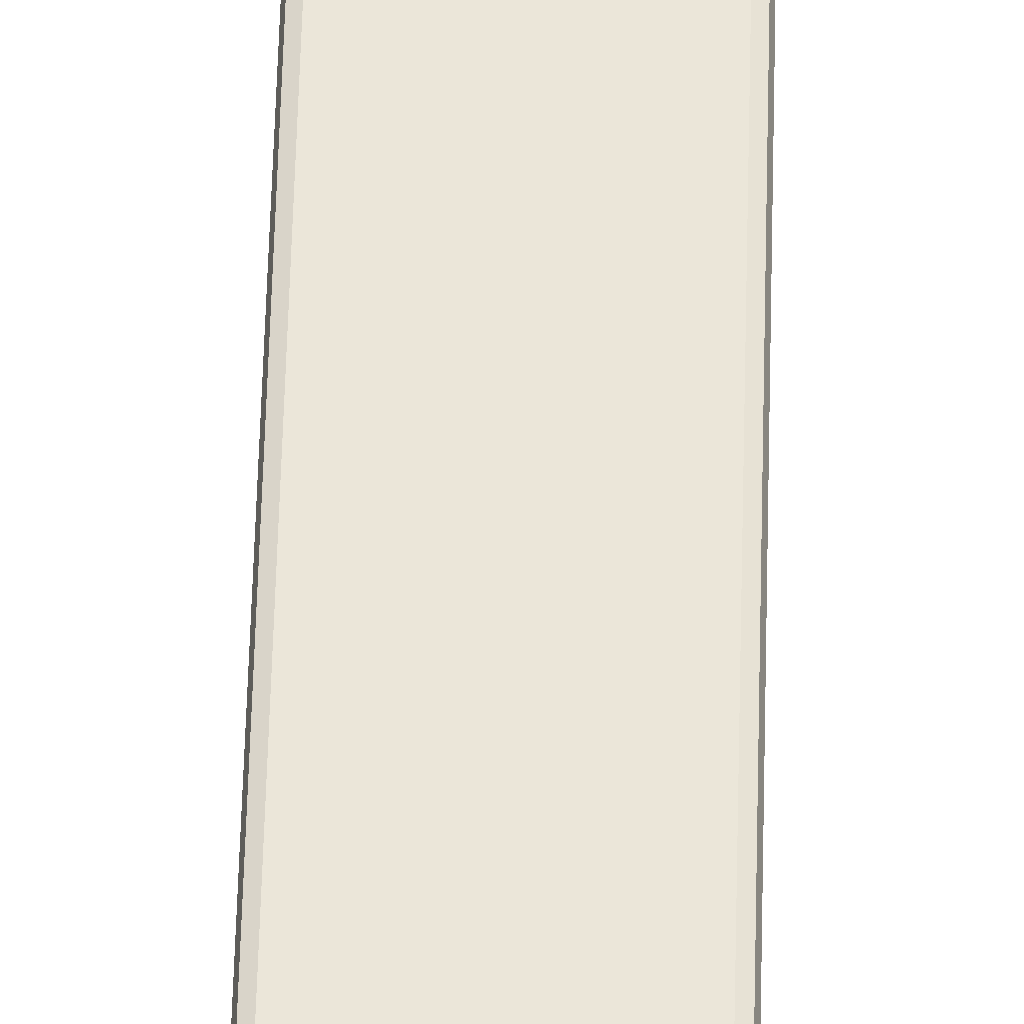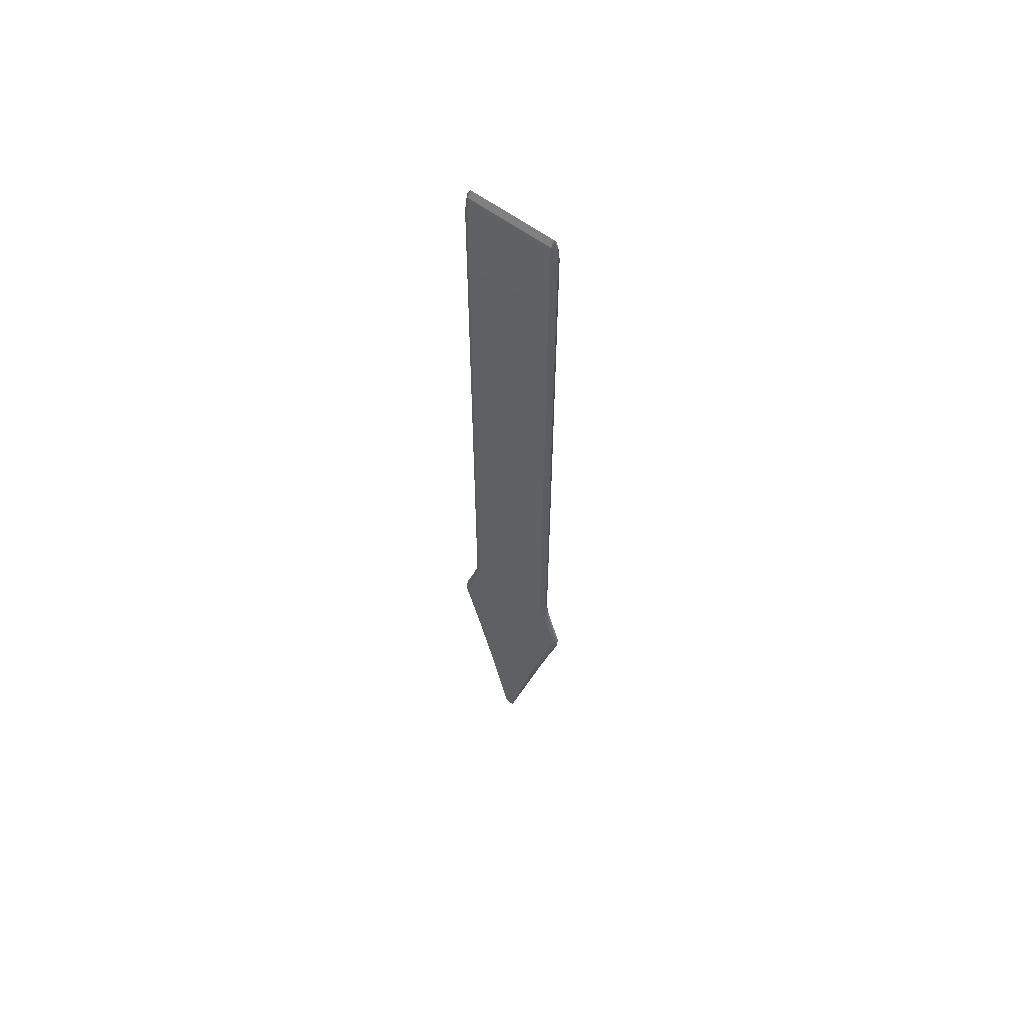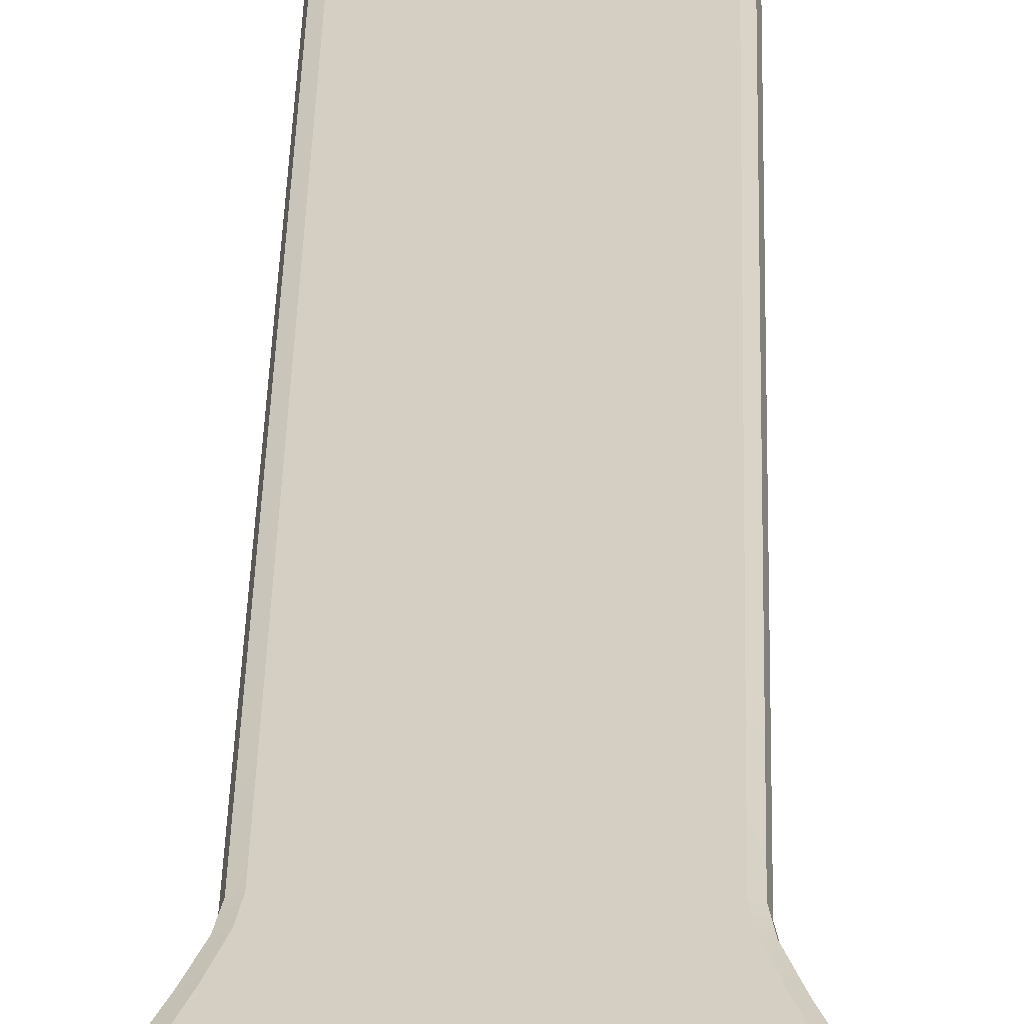
<metadata>
{"format":"obj","ext":"obj","renderer":"f3d","projection":"perspective","resolution":1024,"background":"white","views":[{"elev":56.4,"azim":1.5,"up":"+Y"},{"elev":59.7,"azim":37.5,"up":"+Z"},{"elev":25.5,"azim":-179.0,"up":"+Y"}]}
</metadata>
<code>
o Cube.005
v -0.03848 -0.004384 -0.1093
v -0.02692 -0.004384 -0.02775
v -0.03848 -0.004384 -0.02775
v -0.03848 -0.003291 -0.0109
v -0.04149 -0.003291 -0.02775
v -0.03848 0.004384 -0.02775
v -0.02692 0.004385 -0.1093
v -0.03848 0.004385 -0.1093
v -0.04149 0.003291 -0.02775
v -0.03848 0.003291 -0.0109
v -0.02692 0.004384 -0.02775
v 0.04129 -0.003291 -0.02775
v 0.04235 0 -0.1093
v 0.04235 0 -0.02775
v 0.04129 0.003291 -0.1093
v 0.04129 0.003291 -0.02775
v 0.04046 0.002436 -0.01527
v 0.04129 0 -0.0109
v 0.04046 -0.002436 -0.01527
v -0.02692 0 -0.005286
v -0.03848 0 -0.005286
v -0.04071 0.002436 -0.01527
v -0.04149 0 -0.0109
v -0.04071 -0.002436 -0.01527
v -0.004821 0 -0.851
v -0.01089 -0.003291 -0.8262
v -0.01099 0 -0.8262
v -0.01058 0.003291 -0.8262
v -0.004526 0.003291 -0.851
v -0.003259 0.002437 -0.8562
v -0.003008 0 -0.8581
v -0.003529 -0.002436 -0.8562
v -0.004891 -0.003291 -0.851
v -0.002252 0 -0.8604
v -0.001843 0.003291 -0.8581
v -0.001597 0 -0.8604
v -0.002092 -0.003291 -0.8581
v -0.002959 -0.003291 -0.8581
v -0.002604 0.003291 -0.8581
v -0.04931 0 -0.6751
v -0.05361 -0.003291 -0.6553
v -0.05479 0 -0.6553
v -0.05339 0.003291 -0.6553
v -0.04808 0.003291 -0.6751
v -0.03978 0 -0.7112
v -0.0482 -0.003291 -0.6751
v 0.02415 -0.003291 -0.7706
v 0.01084 0 -0.8262
v 0.02468 0 -0.7706
v 0.02397 0.003291 -0.7706
v 0.03861 0.003291 -0.7112
v 0.03963 0 -0.7112
v 0.03868 -0.003291 -0.7112
v -0.01566 0.004389 -0.7706
v -0.009768 0.004389 -0.8262
v -0.02238 0.004389 -0.7706
v -0.02415 0.003291 -0.7706
v -0.03597 0.004389 -0.7112
v -0.02517 0.004389 -0.7112
v -0.01015 -0.004384 -0.8262
v -0.01581 -0.004384 -0.7706
v -0.02259 -0.004384 -0.7706
v -0.02524 -0.004384 -0.7112
v -0.03606 -0.004384 -0.7112
v -0.02433 -0.003291 -0.7706
v -0.05608 -0.003291 -0.6339
v -0.05431 0 -0.6243
v -0.0573 0 -0.6339
v -0.05581 0.003291 -0.6339
v -0.05677 0.003291 -0.6396
v -0.05829 0 -0.6396
v -0.05706 -0.003291 -0.6396
v 0.05617 -0.003291 -0.6451
v 0.05464 0 -0.6553
v 0.05747 0 -0.6451
v 0.0559 0.003291 -0.6451
v 0.05655 0.003291 -0.6396
v 0.05814 0 -0.6396
v 0.05683 -0.003291 -0.6396
v -0.03638 0.004388 -0.6451
v -0.04947 0.004388 -0.6553
v -0.052 0.004388 -0.6451
v -0.05613 0.003291 -0.6451
v -0.0526 0.004388 -0.6396
v -0.0368 0.004388 -0.6396
v -0.04975 -0.004384 -0.6553
v -0.03661 -0.004384 -0.6451
v -0.05234 -0.004384 -0.6451
v -0.03704 -0.004384 -0.6396
v -0.05296 -0.004384 -0.6396
v -0.0564 -0.003291 -0.6451
v -0.04249 0 -0.5772
v -0.04149 -0.003291 -0.5055
v -0.04249 0 -0.5055
v -0.04149 0.003291 -0.5772
v -0.04306 0.003291 -0.5893
v -0.04412 0 -0.5893
v -0.04309 -0.003291 -0.5893
v -0.04149 -0.003291 -0.5772
v 0.04884 0 -0.6073
v 0.05291 -0.003291 -0.6243
v 0.05416 0 -0.6243
v 0.0527 0.003291 -0.6243
v 0.04756 0.003291 -0.6073
v 0.04397 0 -0.5893
v 0.04768 -0.003291 -0.6073
v -0.04428 0.004388 -0.6073
v -0.03431 0.004388 -0.6243
v -0.04904 0.004388 -0.6243
v -0.04777 0.003291 -0.6073
v -0.03993 0.004388 -0.5893
v -0.03098 0.004388 -0.6073
v -0.04442 -0.004384 -0.6073
v -0.03449 -0.004384 -0.6243
v -0.03108 -0.004384 -0.6073
v -0.03996 -0.004384 -0.5893
v -0.04789 -0.003291 -0.6073
v -0.04931 -0.004384 -0.6243
v -0.04249 0 -0.02775
v -0.04249 0 -0.1093
v 0.04129 -0.003291 -0.309
v 0.04235 0 -0.5055
v 0.04235 0 -0.309
v 0.04129 0.003291 -0.309
v 0.04129 -0.003291 -0.1093
v -0.03848 0.004385 -0.309
v -0.02692 0.004388 -0.5055
v -0.03848 0.004388 -0.5055
v -0.04149 0.003291 -0.309
v -0.02692 0.004385 -0.309
v -0.03848 -0.004384 -0.5055
v -0.02692 -0.004384 -0.309
v -0.03848 -0.004384 -0.309
v -0.04149 -0.003291 -0.309
v -0.000289 -0.004384 -0.5055
v 0.02639 -0.004384 -0.309
v -0.000289 -0.004384 -0.309
v -0.000289 -0.004384 -0.1093
v -0.000289 0.004385 -0.309
v 0.02639 0.004388 -0.5055
v -0.000289 0.004388 -0.5055
v -0.000289 0.004385 -0.1093
v 0.02639 0.004385 -0.309
v -0.00035 -0.004384 -0.6243
v 0.0305 -0.004384 -0.6073
v -0.000323 -0.004384 -0.6073
v 0.02742 -0.004384 -0.5893
v -0.000298 -0.004384 -0.5893
v -0.02796 -0.004384 -0.5893
v 0.0304 0.004388 -0.6073
v -0.000349 0.004388 -0.6243
v -0.000322 0.004388 -0.6073
v -0.02793 0.004388 -0.5893
v -0.000298 0.004388 -0.5893
v 0.02739 0.004388 -0.5893
v -0.000367 -0.004384 -0.6451
v 0.03416 -0.004384 -0.6553
v 0.03595 -0.004384 -0.6451
v -0.000371 -0.004384 -0.6396
v -0.0348 -0.004384 -0.6553
v -0.000353 -0.004384 -0.6553
v -0.000365 0.004388 -0.6451
v 0.03397 0.004388 -0.6553
v -0.000351 0.004388 -0.6553
v -0.03461 0.004388 -0.6553
v -0.000369 0.004388 -0.6396
v 0.03572 0.004388 -0.6451
v -0.000201 -0.004384 -0.7706
v 0.006869 -0.004384 -0.8262
v 0.01544 -0.004384 -0.7706
v -0.000276 -0.004384 -0.7112
v -0.007117 -0.004384 -0.8262
v -0.000131 -0.004384 -0.8262
v -0.0002 0.004389 -0.7706
v 0.006606 0.004389 -0.8262
v -0.000129 0.004389 -0.8262
v -0.006851 0.004389 -0.8262
v -0.000275 0.004389 -0.7112
v 0.0153 0.004389 -0.7706
v -8.9e-05 0.003291 -0.8581
v 0.001426 0 -0.8604
v -8.7e-05 0 -0.8604
v -9e-05 -0.003291 -0.8581
v -0.000289 -0.003291 -0.0109
v 0.02639 0 -0.005286
v -0.000289 0 -0.005286
v 0.02639 0.003291 -0.0109
v -0.000289 0.003291 -0.0109
v -0.02692 -0.003291 -0.0109
v -0.000289 0.004384 -0.02775
v 0.02639 0.004385 -0.1093
v -0.02692 0.003291 -0.0109
v 0.02639 0.004384 -0.02775
v -0.000289 -0.004384 -0.02775
v 0.02639 -0.004384 -0.1093
v 0.02639 -0.004384 -0.02775
v 0.03811 -0.004384 -0.1093
v 0.03811 -0.004384 -0.02775
v 0.03811 -0.003291 -0.0109
v 0.03811 0.004385 -0.1093
v 0.03811 0.004384 -0.02775
v 0.03811 0.003291 -0.0109
v 0.03811 0 -0.005286
v 0.002091 0 -0.8604
v 0.003103 0.002437 -0.8562
v 0.002855 0 -0.8581
v 0.003372 -0.002436 -0.8562
v 0.002794 -0.003291 -0.8581
v 0.001914 -0.003291 -0.8581
v 0.001669 0.003291 -0.8581
v 0.00244 0.003291 -0.8581
v 0.0221 0.004389 -0.7706
v 0.01042 0.003291 -0.8262
v 0.009564 0.004389 -0.8262
v 0.02467 0.004389 -0.7112
v 0.03562 0.004389 -0.7112
v 0.02231 -0.004384 -0.7706
v 0.01072 -0.003291 -0.8262
v 0.03571 -0.004384 -0.7112
v 0.02473 -0.004384 -0.7112
v 0.009942 -0.004384 -0.8262
v 0.05156 0.004388 -0.6451
v 0.05317 0.003291 -0.6553
v 0.04905 0.004388 -0.6553
v 0.03613 0.004388 -0.6396
v 0.05216 0.004388 -0.6396
v 0.0519 -0.004384 -0.6451
v 0.05339 -0.003291 -0.6553
v 0.05251 -0.004384 -0.6396
v 0.03637 -0.004384 -0.6396
v 0.04932 -0.004384 -0.6553
v 0.04862 0.004388 -0.6243
v 0.04388 0.004388 -0.6073
v 0.03368 0.004388 -0.6243
v 0.03955 0.004388 -0.5893
v 0.04285 0.003291 -0.5893
v 0.04888 -0.004384 -0.6243
v 0.04403 -0.004384 -0.6073
v 0.04288 -0.003291 -0.5893
v 0.03959 -0.004384 -0.5893
v 0.03386 -0.004384 -0.6243
v 0.03811 0.004388 -0.5055
v 0.03811 0.004385 -0.309
v 0.03811 -0.004384 -0.5055
v 0.03811 -0.004384 -0.309
v 0.04129 -0.003291 -0.5772
v 0.03811 -0.004384 -0.5772
v 0.02639 -0.004384 -0.5055
v 0.02639 -0.004384 -0.5772
v 0.04129 0.003291 -0.5772
v 0.03811 0.004388 -0.5772
v 0.02639 0.004388 -0.5772
v -0.000289 0.004388 -0.5772
v -0.02692 0.004388 -0.5772
v -0.000289 -0.004384 -0.5772
v -0.02692 -0.004384 -0.5772
v -0.03848 -0.004384 -0.5772
v -0.03848 0.004388 -0.5772
v 0.04235 0 -0.5772
v -0.04249 0 -0.309
v 0.05586 -0.003291 -0.6339
v 0.0516 -0.004384 -0.6339
v 0.03575 -0.004384 -0.6339
v 0.05559 0.003291 -0.6339
v 0.05128 0.004388 -0.6339
v 0.03552 0.004388 -0.6339
v -0.000364 0.004388 -0.6339
v -0.03618 0.004388 -0.6339
v -0.000366 -0.004384 -0.6339
v -0.03641 -0.004384 -0.6339
v -0.05205 -0.004384 -0.6339
v -0.05313 -0.003291 -0.6243
v -0.05172 0.004388 -0.6339
v -0.05292 0.003291 -0.6243
v 0.05715 0 -0.6339
v -0.04899 0 -0.6073
v 0.04432 -0.004384 -0.6751
v 0.04799 -0.003291 -0.6751
v 0.0307 -0.004384 -0.6751
v 0.04417 0.004388 -0.6751
v 0.03059 0.004388 -0.6751
v 0.04787 0.003291 -0.6751
v -0.000324 0.004388 -0.6751
v -0.03118 0.004388 -0.6751
v -0.000325 -0.004384 -0.6751
v -0.03129 -0.004384 -0.6751
v -0.04472 -0.004384 -0.6751
v -0.03888 -0.003291 -0.7112
v -0.04457 0.004388 -0.6751
v -0.0388 0.003291 -0.7112
v 0.04916 0 -0.6751
v -0.05762 0 -0.6451
v 0.004735 -0.003291 -0.851
v 0.004423 -0.004384 -0.851
v 0.003043 -0.004384 -0.851
v 0.00437 0.003291 -0.851
v 0.003971 0.004389 -0.851
v 0.00273 0.004389 -0.851
v -9.8e-05 0.004389 -0.851
v -0.002919 0.004389 -0.851
v -0.0001 -0.004384 -0.851
v -0.003237 -0.004384 -0.851
v -0.004598 -0.004384 -0.851
v -0.004143 0.004389 -0.851
v 0.004671 0 -0.851
v -0.02483 0 -0.7706
v -0.02692 -0.004384 -0.1093
v -0.04149 -0.003291 -0.1093
v -0.04149 0.003291 -0.1093
v -0.04149 0.003291 -0.5055
v 0.04129 -0.003291 -0.5055
v 0.04129 0.003291 -0.5055
v -0.02692 -0.004384 -0.5055
v 0.02639 -0.003291 -0.0109
f 1 2 3
f 2 4 3
f 4 5 3
f 5 1 3
f 6 7 8
f 8 9 6
f 9 10 6
f 10 11 6
f 12 13 14
f 14 15 16
f 14 17 18
f 14 19 12
f 4 20 21
f 20 10 21
f 21 22 23
f 21 24 4
f 25 26 27
f 25 28 29
f 25 30 31
f 25 32 33
f 34 35 36
f 34 37 38
f 34 32 31
f 34 30 39
f 40 41 42
f 40 43 44
f 44 45 40
f 45 46 40
f 47 48 49
f 48 50 49
f 49 51 52
f 49 53 47
f 54 55 56
f 56 28 57
f 57 58 56
f 56 59 54
f 60 61 62
f 62 63 64
f 64 65 62
f 62 26 60
f 66 67 68
f 67 69 68
f 68 70 71
f 68 72 66
f 73 74 75
f 74 76 75
f 75 77 78
f 75 79 73
f 80 81 82
f 82 43 83
f 83 84 82
f 82 85 80
f 86 87 88
f 88 89 90
f 90 91 88
f 88 41 86
f 92 93 94
f 94 95 92
f 92 96 97
f 92 98 99
f 100 101 102
f 100 103 104
f 104 105 100
f 105 106 100
f 107 108 109
f 109 110 107
f 107 96 111
f 111 112 107
f 113 114 115
f 115 116 113
f 113 98 117
f 117 118 113
f 119 24 23
f 119 22 9
f 9 120 119
f 120 5 119
f 121 122 123
f 122 124 123
f 124 13 123
f 123 125 121
f 126 127 128
f 128 129 126
f 129 8 126
f 8 130 126
f 131 132 133
f 132 1 133
f 1 134 133
f 134 131 133
f 135 136 137
f 136 138 137
f 138 132 137
f 132 135 137
f 139 140 141
f 141 130 139
f 139 7 142
f 142 143 139
f 144 145 146
f 146 147 148
f 146 149 115
f 115 144 146
f 150 151 152
f 151 112 152
f 152 153 154
f 152 155 150
f 156 157 158
f 158 159 156
f 159 87 156
f 156 160 161
f 162 163 164
f 162 165 80
f 80 166 162
f 166 167 162
f 168 169 170
f 170 171 168
f 171 61 168
f 168 172 173
f 174 175 176
f 174 177 54
f 54 178 174
f 178 179 174
f 180 181 182
f 181 183 182
f 183 36 182
f 36 180 182
f 184 185 186
f 186 187 188
f 188 20 186
f 186 189 184
f 190 191 142
f 142 11 190
f 190 192 188
f 188 193 190
f 194 195 196
f 196 184 194
f 184 2 194
f 2 138 194
f 197 12 198
f 12 199 198
f 199 196 198
f 196 197 198
f 16 200 201
f 200 193 201
f 201 187 202
f 202 16 201
f 203 19 18
f 203 17 202
f 202 185 203
f 185 199 203
f 204 205 206
f 204 207 208
f 204 209 181
f 204 210 211
f 212 213 214
f 214 179 212
f 212 215 216
f 216 50 212
f 217 218 47
f 47 219 217
f 217 220 170
f 170 221 217
f 222 223 224
f 224 167 222
f 222 225 226
f 226 76 222
f 227 228 73
f 73 229 227
f 227 230 158
f 158 231 227
f 104 232 233
f 233 234 150
f 150 235 233
f 233 236 104
f 237 106 238
f 238 239 240
f 240 145 238
f 238 241 237
f 124 242 243
f 242 143 243
f 243 191 200
f 243 15 124
f 244 121 245
f 121 197 245
f 245 195 136
f 136 244 245
f 240 246 247
f 246 244 247
f 247 248 249
f 247 147 240
f 250 235 251
f 251 155 252
f 251 140 242
f 242 250 251
f 252 154 253
f 154 254 253
f 253 127 141
f 141 252 253
f 148 249 255
f 249 135 255
f 135 256 255
f 256 148 255
f 257 149 256
f 256 131 257
f 131 99 257
f 99 116 257
f 258 153 111
f 111 95 258
f 95 128 258
f 128 254 258
f 259 239 105
f 259 236 250
f 250 122 259
f 122 246 259
f 134 120 260
f 120 129 260
f 129 94 260
f 94 134 260
f 229 261 262
f 262 101 237
f 237 263 262
f 262 230 229
f 264 226 265
f 265 225 266
f 266 232 265
f 265 103 264
f 266 166 267
f 166 268 267
f 267 108 151
f 267 234 266
f 159 263 269
f 269 241 144
f 269 114 270
f 270 159 269
f 271 89 270
f 270 118 271
f 271 272 66
f 66 90 271
f 273 85 84
f 84 69 273
f 273 274 109
f 109 268 273
f 275 79 78
f 275 77 264
f 264 102 275
f 102 261 275
f 117 97 276
f 97 110 276
f 276 274 67
f 276 272 117
f 277 53 278
f 278 231 277
f 277 157 279
f 279 219 277
f 280 51 216
f 216 281 280
f 280 163 224
f 224 282 280
f 283 215 178
f 283 59 284
f 284 164 283
f 164 281 283
f 285 220 279
f 279 161 285
f 161 286 285
f 285 63 171
f 64 286 287
f 287 160 86
f 86 46 287
f 287 288 64
f 284 58 289
f 289 290 44
f 44 81 289
f 289 165 284
f 278 52 291
f 52 282 291
f 291 223 74
f 291 228 278
f 292 72 71
f 292 70 83
f 83 42 292
f 42 91 292
f 208 293 294
f 293 221 294
f 294 169 295
f 295 208 294
f 296 211 297
f 211 298 297
f 297 175 214
f 214 296 297
f 299 210 180
f 299 35 300
f 300 176 299
f 176 298 299
f 301 209 295
f 295 173 301
f 173 302 301
f 301 37 183
f 38 302 303
f 303 172 60
f 60 33 303
f 33 38 303
f 300 39 304
f 39 29 304
f 29 55 304
f 304 177 300
f 305 207 206
f 305 205 296
f 305 213 48
f 305 218 293
f 306 288 45
f 306 290 57
f 57 27 306
f 27 65 306
f 1 307 2
f 2 189 4
f 4 24 5
f 5 308 1
f 6 11 7
f 8 309 9
f 9 22 10
f 10 192 11
f 12 125 13
f 14 13 15
f 14 16 17
f 14 18 19
f 4 189 20
f 20 192 10
f 21 10 22
f 21 23 24
f 25 33 26
f 25 27 28
f 25 29 30
f 25 31 32
f 34 39 35
f 34 36 37
f 34 38 32
f 34 31 30
f 40 46 41
f 40 42 43
f 44 290 45
f 45 288 46
f 47 218 48
f 48 213 50
f 49 50 51
f 49 52 53
f 54 177 55
f 56 55 28
f 57 290 58
f 56 58 59
f 60 172 61
f 62 61 63
f 64 288 65
f 62 65 26
f 66 272 67
f 67 274 69
f 68 69 70
f 68 71 72
f 73 228 74
f 74 223 76
f 75 76 77
f 75 78 79
f 80 165 81
f 82 81 43
f 83 70 84
f 82 84 85
f 86 160 87
f 88 87 89
f 90 72 91
f 88 91 41
f 92 99 93
f 94 310 95
f 92 95 96
f 92 97 98
f 100 106 101
f 100 102 103
f 104 236 105
f 105 239 106
f 107 112 108
f 109 274 110
f 107 110 96
f 111 153 112
f 113 118 114
f 115 149 116
f 113 116 98
f 117 272 118
f 119 5 24
f 119 23 22
f 9 309 120
f 120 308 5
f 121 311 122
f 122 312 124
f 124 15 13
f 123 13 125
f 126 130 127
f 128 310 129
f 129 309 8
f 8 7 130
f 131 313 132
f 132 307 1
f 1 308 134
f 134 93 131
f 135 248 136
f 136 195 138
f 138 307 132
f 132 313 135
f 139 143 140
f 141 127 130
f 139 130 7
f 142 191 143
f 144 241 145
f 146 145 147
f 146 148 149
f 115 114 144
f 150 234 151
f 151 108 112
f 152 112 153
f 152 154 155
f 156 161 157
f 158 230 159
f 159 89 87
f 156 87 160
f 162 167 163
f 162 164 165
f 80 85 166
f 166 225 167
f 168 173 169
f 170 220 171
f 171 63 61
f 168 61 172
f 174 179 175
f 174 176 177
f 54 59 178
f 178 215 179
f 180 210 181
f 181 209 183
f 183 37 36
f 36 35 180
f 184 314 185
f 186 185 187
f 188 192 20
f 186 20 189
f 190 193 191
f 142 7 11
f 190 11 192
f 188 187 193
f 194 138 195
f 196 314 184
f 184 189 2
f 2 307 138
f 197 125 12
f 12 19 199
f 199 314 196
f 196 195 197
f 16 15 200
f 200 191 193
f 201 193 187
f 202 17 16
f 203 199 19
f 203 18 17
f 202 187 185
f 185 314 199
f 204 211 205
f 204 206 207
f 204 208 209
f 204 181 210
f 212 50 213
f 214 175 179
f 212 179 215
f 216 51 50
f 217 221 218
f 47 53 219
f 217 219 220
f 170 169 221
f 222 76 223
f 224 163 167
f 222 167 225
f 226 77 76
f 227 231 228
f 73 79 229
f 227 229 230
f 158 157 231
f 104 103 232
f 233 232 234
f 150 155 235
f 233 235 236
f 237 101 106
f 238 106 239
f 240 147 145
f 238 145 241
f 124 312 242
f 242 140 143
f 243 143 191
f 243 200 15
f 244 311 121
f 121 125 197
f 245 197 195
f 136 248 244
f 240 239 246
f 246 311 244
f 247 244 248
f 247 249 147
f 250 236 235
f 251 235 155
f 251 252 140
f 242 312 250
f 252 155 154
f 154 153 254
f 253 254 127
f 141 140 252
f 148 147 249
f 249 248 135
f 135 313 256
f 256 149 148
f 257 116 149
f 256 313 131
f 131 93 99
f 99 98 116
f 258 254 153
f 111 96 95
f 95 310 128
f 128 127 254
f 259 246 239
f 259 105 236
f 250 312 122
f 122 311 246
f 134 308 120
f 120 309 129
f 129 310 94
f 94 93 134
f 229 79 261
f 262 261 101
f 237 241 263
f 262 263 230
f 264 77 226
f 265 226 225
f 266 234 232
f 265 232 103
f 266 225 166
f 166 85 268
f 267 268 108
f 267 151 234
f 159 230 263
f 269 263 241
f 269 144 114
f 270 89 159
f 271 90 89
f 270 114 118
f 271 118 272
f 66 72 90
f 273 268 85
f 84 70 69
f 273 69 274
f 109 108 268
f 275 261 79
f 275 78 77
f 264 103 102
f 102 101 261
f 117 98 97
f 97 96 110
f 276 110 274
f 276 67 272
f 277 219 53
f 278 228 231
f 277 231 157
f 279 220 219
f 280 282 51
f 216 215 281
f 280 281 163
f 224 223 282
f 283 281 215
f 283 178 59
f 284 165 164
f 164 163 281
f 285 171 220
f 279 157 161
f 161 160 286
f 285 286 63
f 64 63 286
f 287 286 160
f 86 41 46
f 287 46 288
f 284 59 58
f 289 58 290
f 44 43 81
f 289 81 165
f 278 53 52
f 52 51 282
f 291 282 223
f 291 74 228
f 292 91 72
f 292 71 70
f 83 43 42
f 42 41 91
f 208 207 293
f 293 218 221
f 294 221 169
f 295 209 208
f 296 205 211
f 211 210 298
f 297 298 175
f 214 213 296
f 299 298 210
f 299 180 35
f 300 177 176
f 176 175 298
f 301 183 209
f 295 169 173
f 173 172 302
f 301 302 37
f 38 37 302
f 303 302 172
f 60 26 33
f 33 32 38
f 300 35 39
f 39 30 29
f 29 28 55
f 304 55 177
f 305 293 207
f 305 206 205
f 305 296 213
f 305 48 218
f 306 65 288
f 306 45 290
f 57 28 27
f 27 26 65

</code>
